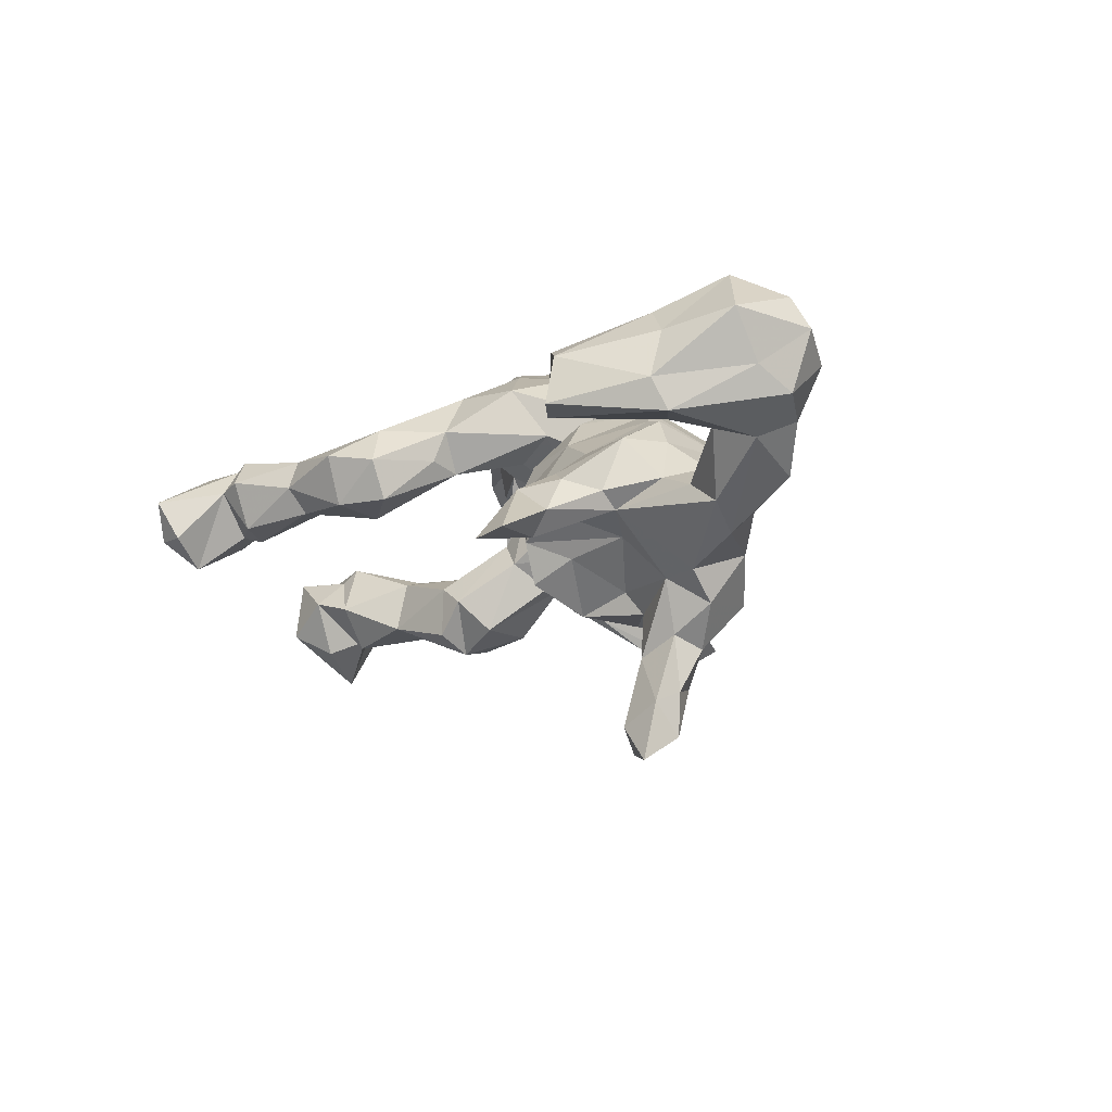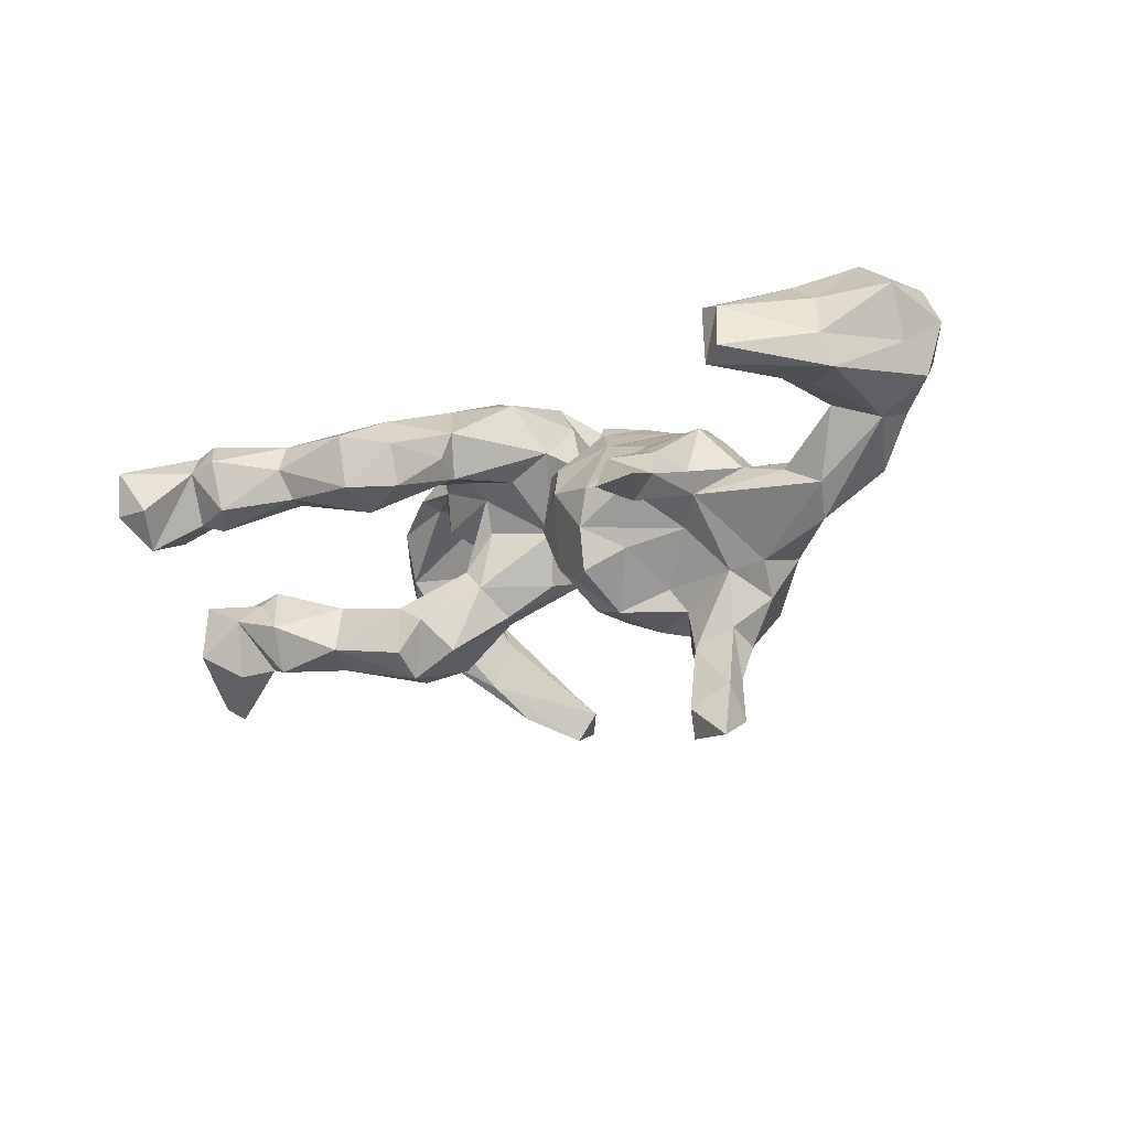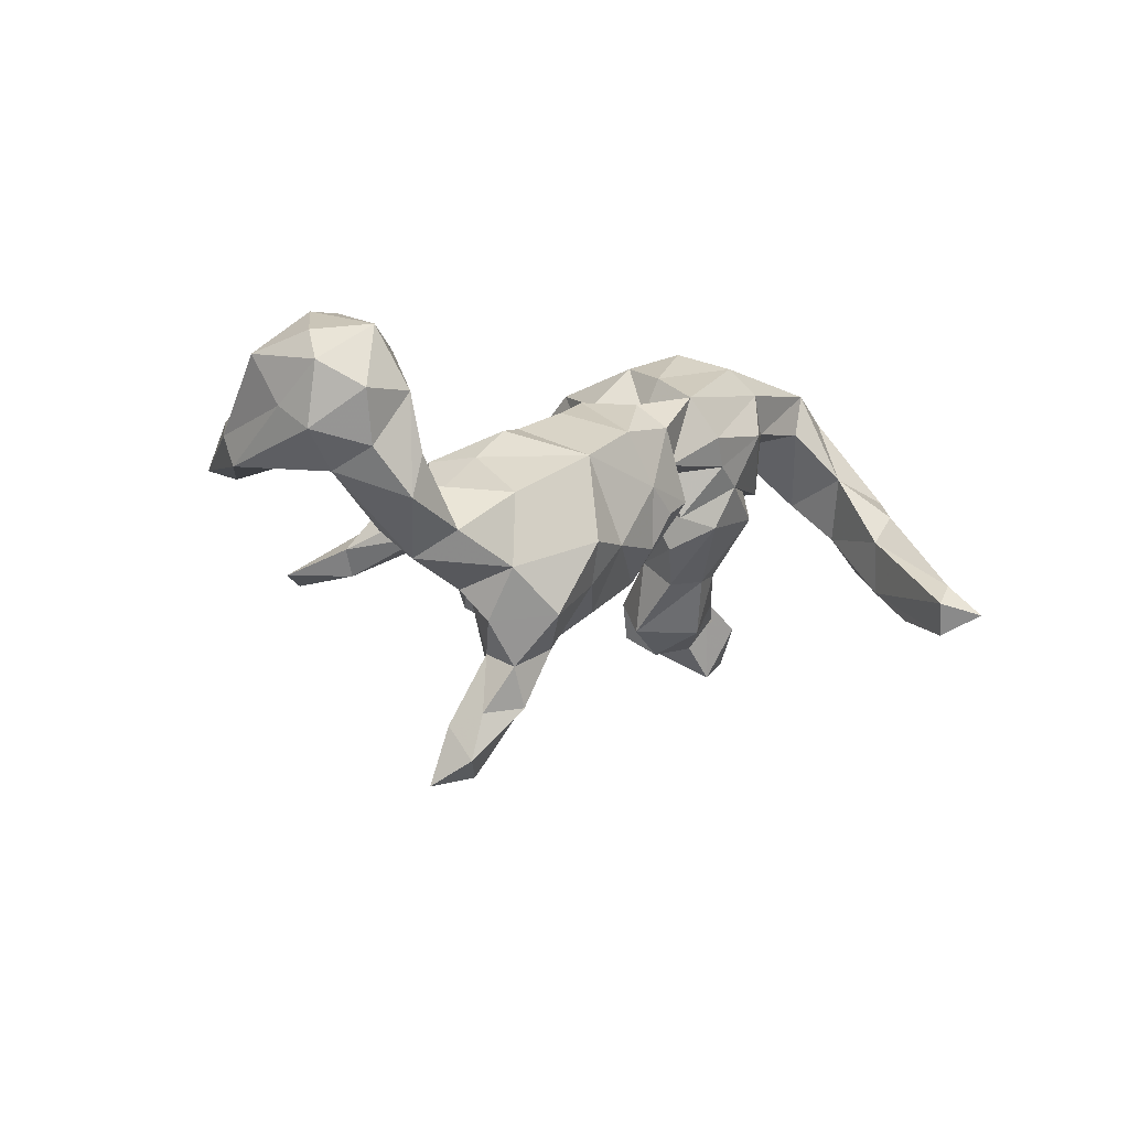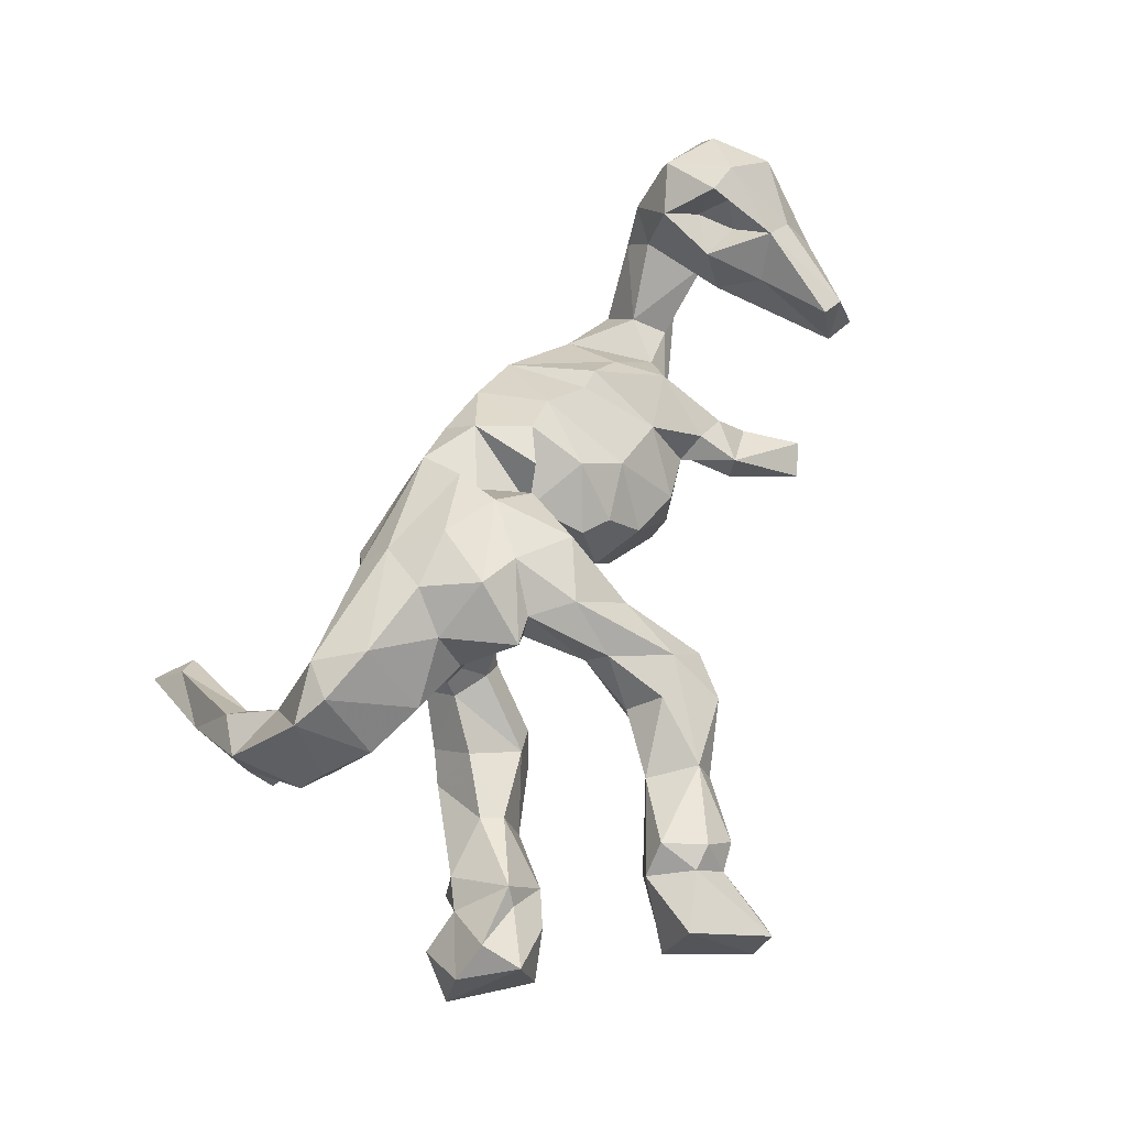
<metadata>
{"format":"obj","ext":"obj","renderer":"f3d","projection":"perspective","resolution":1024,"background":"white","views":[{"elev":-9.8,"azim":64.5,"up":"+Z"},{"elev":-21.2,"azim":42.7,"up":"+Z"},{"elev":-6.0,"azim":123.5,"up":"+Z"},{"elev":65.6,"azim":-66.3,"up":"+Z"}]}
</metadata>
<code>
v 0.8618 0.03403 0.2107
v 0.8801 0.06283 0.1556
v 0.862 -0.02933 0.09063
v 0.8747 -0.07793 0.1803
v 0.779 -0.03352 0.2633
v 0.8631 0.03457 0.04649
v 0.8053 -0.199 0.06322
v 0.7741 0.09838 0.02413
v 0.8193 0.1203 0.1127
v 0.8117 -0.1701 0.00758
v 0.7728 -0.1602 0.1545
v 0.712 0.1276 0.1224
v 0.7775 0.01531 -0.01144
v 0.7598 0.08899 0.2316
v 0.6962 -0.02244 0.0237
v 0.7388 -0.04703 0.2162
v 0.7177 -0.02243 0.2693
v 0.7061 0.00088 0.1833
v 0.7228 -0.06751 0.1499
v 0.6848 0.1336 0.01987
v 0.6445 0.01186 -0.09627
v 0.6924 -0.3351 0.02814
v 0.6681 0.05583 0.2045
v 0.7406 -0.1334 0.01148
v 0.647 -0.3092 0.01594
v 0.7109 -0.1454 0.2012
v 0.6132 0.05911 -0.1444
v 0.7011 0.1259 -0.05589
v 0.6711 0.08599 0.07457
v 0.6402 -0.04684 0.1669
v 0.6308 -0.2954 0.133
v 0.631 -0.07651 0.07838
v 0.6539 -0.1555 0.125
v 0.5502 0.06347 -0.01334
v 0.6758 -0.3115 0.1152
v 0.5765 0.1277 -0.09608
v 0.5704 0.002558 -0.05446
v 0.4158 -0.2292 -0.1422
v 0.4452 -0.02635 -0.5281
v 0.4768 0.05852 -0.1869
v 0.429 0.05237 -0.484
v 0.4825 -0.004254 -0.02674
v 0.4915 -0.3221 -0.142
v 0.4106 0.04477 0.05673
v 0.4332 0.004725 -0.4214
v 0.4286 -0.3443 -0.1555
v 0.4563 0.1057 -0.2428
v 0.4212 -0.05219 0.05371
v 0.4495 -0.2181 -0.09682
v 0.4724 0.1691 -0.153
v 0.4296 -0.09876 -0.04877
v 0.4182 -0.1745 -0.03233
v 0.413 0.03747 -0.1952
v 0.4137 0.06471 -0.4001
v 0.4518 0.1595 -0.01954
v 0.4144 -0.06429 -0.07878
v 0.3992 0.06188 -0.2952
v 0.3969 0.1201 -0.3193
v 0.3499 -0.2279 -0.1047
v 0.2823 0.02267 -0.2045
v 0.3439 -0.1216 -0.0859
v 0.3663 -0.02499 -0.4641
v 0.3619 -0.158 -0.01068
v 0.3482 0.0618 0.1112
v 0.3296 0.2525 -0.1001
v 0.3232 0.2293 0.056
v 0.3382 0.02595 -0.3345
v 0.3509 0.003423 -0.5113
v 0.3086 0.05289 -0.3268
v 0.3575 -0.2332 -0.04555
v 0.3046 0.04842 -0.2472
v 0.356 0.1139 -0.3901
v 0.316 -0.07465 0.04272
v 0.3579 -0.02139 -0.1157
v 0.3098 0.08233 -0.3803
v 0.3932 0.2113 -0.2323
v 0.3206 0.1469 -0.2844
v 0.2391 0.2441 -0.09815
v 0.3183 -0.1357 -0.04915
v 0.3028 0.06185 0.1206
v 0.2862 0.2108 -0.1717
v 0.2316 -0.1511 -0.03935
v 0.2669 -0.08064 -0.1469
v 0.2026 -0.05828 0.08192
v 0.2115 0.08482 -0.2561
v 0.2011 -0.02487 -0.2422
v 0.1737 0.1389 -0.2091
v 0.2311 0.1071 0.1563
v 0.218 0.2448 0.1106
v 0.1567 0.1045 0.1865
v 0.1434 -0.001433 0.1421
v 0.2052 -0.1275 -0.1895
v 0.1604 0.2632 0.01542
v 0.2163 -0.1504 -0.1135
v 0.1363 -0.01479 -0.2213
v 0.09573 -0.07855 0.05755
v 0.09817 -0.07971 -0.1439
v 0.1301 -0.1261 -0.01565
v 0.1319 0.08238 -0.2195
v 0.1269 0.2396 -0.09408
v 0.1138 0.2637 0.1303
v 0.0238 0.1612 -0.1037
v 0.04303 0.262 -0.000236
v 0.09426 0.2599 -0.02642
v 0.1199 0.2031 0.1783
v 0.08427 0.06497 0.1972
v 0.05571 0.1508 -0.1467
v 0.0502 -0.07214 -0.05295
v 0.04692 -0.04545 0.06863
v 0.05641 0.2383 0.06967
v 0.03379 0.05662 0.1192
v 0.03435 0.06844 0.06482
v 0.000584 0.1452 0.1828
v 0.009493 0.1408 0.01962
v 0.02339 0.04409 0.206
v -0.007905 -0.000817 0.1506
v -0.01996 0.1931 0.06706
v -0.04613 0.1983 -0.01481
v -0.04223 0.2838 0.131
v -0.04392 -0.06311 0.245
v -0.08687 -0.1873 0.1561
v -0.1129 -0.1524 0.07769
v -0.08754 -0.01579 0.1071
v -0.01504 0.1684 0.2526
v -0.09023 -0.2102 0.09572
v -0.1168 0.2334 -0.03089
v -0.1452 -0.000109 0.3004
v -0.1569 0.1284 0.3265
v -0.08515 0.09552 0.02821
v 0.01182 0.2551 0.2036
v -0.08545 0.2682 0.08218
v -0.1145 0.1322 -0.06588
v -0.187 -0.03472 0.1283
v -0.09807 -0.337 0.08928
v -0.05019 0.08182 0.286
v -0.1798 0.004665 0.09955
v -0.1046 -0.309 0.01265
v -0.189 -0.1592 0.08214
v -0.1989 0.04172 0.04476
v -0.1565 -0.1198 0.2457
v -0.1771 -0.3764 0.008509
v -0.1463 -0.3049 0.1594
v -0.2044 -0.285 -0.007428
v -0.2416 0.2555 0.2444
v -0.1707 -0.4033 0.1041
v -0.2013 -0.2018 0.1757
v -0.206 0.01736 -0.07698
v -0.2195 0.02847 0.3247
v -0.1466 0.2608 0.05057
v -0.1938 0.08639 -0.1257
v -0.2457 -0.2714 0.02421
v -0.2089 -0.1612 0.1317
v -0.2164 -0.05463 0.2475
v -0.2631 0.2139 0.05853
v -0.2322 -0.05101 0.1895
v -0.248 0.01954 -0.03366
v -0.2402 -0.02225 -0.212
v -0.235 0.1343 -0.1193
v -0.2168 0.2114 0.2986
v -0.2656 0.2264 0.002436
v -0.1891 0.2913 0.1541
v -0.2979 -0.4406 0.05922
v -0.2735 -0.06225 0.2502
v -0.2517 -0.2597 0.09392
v -0.2981 0.1239 -0.1004
v -0.3179 0.03167 0.1631
v -0.3177 0.2119 0.05914
v -0.2774 -0.076 -0.1512
v -0.3317 0.0552 0.08646
v -0.224 -0.3153 0.1484
v -0.2901 0.09952 0.05507
v -0.2945 -0.4034 0.008916
v -0.3037 -0.4195 0.1145
v -0.3195 0.06835 0.2592
v -0.3243 0.1802 0.1913
v -0.3289 -0.3522 0.0216
v -0.3034 0.08316 -0.2147
v -0.3306 -0.08677 -0.1192
v -0.3067 0.05789 -0.03911
v -0.3516 0.06211 0.1678
v -0.2661 0.1283 0.312
v -0.3002 0.2346 0.1764
v -0.3341 -0.03358 -0.2528
v -0.3655 0.02766 -0.2405
v -0.3981 -0.4927 -0.01186
v -0.3814 0.07046 -0.1531
v -0.3195 -0.09436 -0.2167
v -0.4001 -0.5216 0.0817
v -0.4041 0.1594 0.2999
v -0.3962 0.5746 -0.1721
v -0.4378 0.2413 0.1938
v -0.3846 -0.005809 -0.08329
v -0.4366 -0.4901 0.1322
v -0.4684 -0.1141 -0.09266
v -0.4306 0.557 -0.2315
v -0.4467 -0.4468 -0.02828
v -0.3567 -0.3409 0.09398
v -0.4561 0.6334 -0.194
v -0.4519 0.2471 0.2743
v -0.4601 -0.1382 -0.189
v -0.4373 0.03903 -0.1752
v -0.4262 0.06023 0.1843
v -0.4765 -0.6159 -0.02772
v -0.4693 -0.4153 0.1426
v -0.4513 -0.5287 0.06794
v -0.478 -0.474 -0.01614
v -0.4874 0.4555 -0.1941
v -0.4998 -0.3984 0.02271
v -0.4142 0.1022 0.1741
v -0.4836 -0.4881 0.1223
v -0.4384 0.5721 -0.1346
v -0.5172 -0.05353 -0.1991
v -0.5215 -0.4103 0.09738
v -0.519 -0.6476 0.05053
v -0.5598 -0.4505 -0.02541
v -0.5049 0.1944 0.2702
v -0.5149 0.3788 -0.1328
v -0.5253 0.4098 0.02051
v -0.4894 0.3926 -0.0327
v -0.5229 0.1087 0.1474
v -0.607 -0.07033 -0.1029
v -0.5752 -0.1735 -0.2196
v -0.504 0.3048 0.1031
v -0.5397 -0.6269 -0.02759
v -0.5901 -0.5191 0.1212
v -0.5552 0.1689 0.06546
v -0.5568 0.2313 0.2334
v -0.5804 0.1769 0.1043
v -0.5519 -0.2232 -0.1399
v -0.6039 0.3512 0.06251
v -0.5165 -0.5591 -0.08285
v -0.4905 -0.07627 -0.08221
v -0.5628 0.2574 -0.01098
v -0.5378 0.4854 -0.1019
v -0.5889 0.3445 -0.04464
v -0.5886 0.2959 -0.07633
v -0.6225 -0.259 -0.1218
v -0.5998 0.2208 0.03102
v -0.6085 -0.482 -0.01052
v -0.6356 -0.1456 -0.1953
v -0.6288 -0.06711 -0.1627
v -0.5947 -0.1818 -0.04685
v -0.7181 -0.2599 -0.06988
v -0.6192 -0.2012 -0.0733
v -0.6597 -0.101 -0.1143
v -0.6479 -0.2192 -0.2247
v -0.7047 -0.2797 -0.1844
v -0.735 -0.07693 -0.1731
v -0.7089 -0.1803 -0.05954
v -0.7715 -0.1548 -0.1211
v -0.7296 -0.14 -0.2784
v -0.7892 -0.1389 -0.2451
f 199 144 182
f 161 182 144
f 191 199 182
f 159 144 199
f 26 17 16
f 18 16 17
f 19 26 16
f 5 17 26
f 18 19 16
f 30 26 19
f 153 146 140
f 142 140 146
f 127 153 140
f 152 146 153
f 155 152 153
f 164 146 152
f 163 155 153
f 133 152 155
f 138 152 133
f 166 133 155
f 127 163 153
f 166 155 163
f 174 166 163
f 26 11 5
f 4 5 11
f 35 11 26
f 140 121 120
f 116 120 121
f 127 140 120
f 142 121 140
f 134 121 142
f 170 142 146
f 159 124 130
f 113 130 124
f 144 159 130
f 128 124 159
f 119 144 130
f 189 159 199
f 181 159 189
f 216 189 199
f 227 216 199
f 202 189 216
f 223 227 199
f 220 216 227
f 135 124 128
f 181 128 159
f 113 124 135
f 148 135 128
f 148 128 181
f 174 181 189
f 127 135 148
f 174 148 181
f 163 148 174
f 202 174 189
f 17 5 14
f 1 14 5
f 23 17 14
f 127 120 135
f 115 135 120
f 163 127 148
f 184 177 183
f 157 183 177
f 212 184 183
f 186 177 184
f 95 85 86
f 71 86 85
f 97 95 86
f 99 85 95
f 87 85 99
f 107 99 95
f 81 85 87
f 107 87 99
f 86 71 60
f 53 60 71
f 83 86 60
f 85 77 71
f 69 71 77
f 81 77 85
f 75 69 77
f 67 71 69
f 53 71 67
f 75 67 69
f 57 53 67
f 47 53 57
f 45 57 67
f 40 53 47
f 58 47 57
f 76 47 58
f 54 58 57
f 78 81 87
f 76 77 81
f 77 76 58
f 72 77 58
f 50 47 76
f 198 190 195
f 217 195 190
f 207 198 195
f 211 190 198
f 251 246 247
f 237 247 246
f 252 251 247
f 240 246 251
f 54 57 45
f 62 45 67
f 72 75 77
f 62 67 75
f 41 75 72
f 72 58 54
f 41 72 54
f 41 54 45
f 68 62 75
f 41 68 75
f 39 62 68
f 39 45 62
f 39 68 41
f 39 41 45
f 107 78 87
f 100 78 107
f 40 47 50
f 65 50 76
f 27 40 50
f 65 76 81
f 78 65 81
f 236 207 217
f 195 217 207
f 233 236 217
f 235 207 236
f 219 217 190
f 234 198 207
f 235 234 207
f 211 198 234
f 218 211 234
f 219 190 211
f 243 252 247
f 248 251 252
f 250 248 252
f 245 251 248
f 212 183 200
f 187 200 183
f 222 212 200
f 168 187 183
f 178 200 187
f 201 184 212
f 106 90 105
f 89 105 90
f 111 106 105
f 111 90 106
f 30 19 18
f 23 30 18
f 119 161 144
f 167 182 161
f 191 182 175
f 167 175 182
f 209 191 175
f 180 209 175
f 226 191 209
f 223 199 191
f 226 223 191
f 202 216 220
f 228 220 227
f 226 220 228
f 230 228 227
f 105 130 113
f 115 113 135
f 169 180 175
f 202 209 180
f 209 202 220
f 14 1 2
f 4 2 1
f 9 14 2
f 4 1 5
f 12 23 14
f 18 17 23
f 111 113 115
f 116 115 120
f 166 174 202
f 180 166 202
f 169 166 180
f 3 2 4
f 29 30 23
f 12 29 23
f 32 30 29
f 111 115 116
f 7 4 11
f 238 233 226
f 223 226 233
f 228 238 226
f 235 233 238
f 160 126 158
f 150 158 126
f 165 160 158
f 149 126 160
f 118 126 149
f 154 149 160
f 129 126 118
f 131 118 149
f 104 103 93
f 101 93 103
f 100 104 93
f 102 103 104
f 78 100 93
f 102 104 100
f 66 78 93
f 78 66 65
f 55 65 66
f 50 65 55
f 44 55 66
f 235 236 233
f 235 230 234
f 218 234 230
f 238 230 235
f 223 218 230
f 219 211 218
f 223 219 218
f 243 247 237
f 244 243 237
f 249 243 244
f 229 244 237
f 242 244 229
f 222 229 237
f 59 46 70
f 43 70 46
f 61 59 70
f 38 46 59
f 43 46 38
f 61 38 59
f 70 43 49
f 38 49 43
f 52 70 49
f 252 243 250
f 249 250 243
f 245 250 249
f 242 245 249
f 248 250 245
f 194 242 229
f 249 244 242
f 200 194 229
f 232 242 194
f 222 200 229
f 178 194 200
f 245 242 221
f 232 221 242
f 241 245 221
f 20 29 12
f 9 12 14
f 6 9 2
f 3 6 2
f 8 9 6
f 220 226 209
f 167 169 175
f 171 169 167
f 113 111 105
f 88 89 90
f 101 105 89
f 66 89 88
f 91 88 90
f 8 12 9
f 28 12 8
f 131 119 110
f 130 110 119
f 117 131 110
f 161 119 131
f 118 131 117
f 114 117 110
f 101 110 130
f 105 101 130
f 103 110 101
f 101 89 93
f 66 93 89
f 80 66 88
f 238 228 230
f 223 230 227
f 114 110 103
f 164 152 151
f 138 151 152
f 197 164 151
f 121 125 122
f 137 122 125
f 116 121 122
f 134 125 121
f 122 138 133
f 3 4 7
f 35 7 11
f 31 35 26
f 22 7 35
f 33 31 26
f 25 35 31
f 137 125 134
f 145 134 142
f 164 170 146
f 173 142 170
f 197 170 164
f 141 134 145
f 173 145 142
f 162 145 173
f 197 173 170
f 204 173 197
f 213 204 197
f 193 173 204
f 208 213 197
f 210 204 213
f 193 204 210
f 225 210 213
f 193 188 173
f 162 173 188
f 205 188 193
f 210 205 193
f 185 188 205
f 214 205 210
f 239 225 213
f 214 210 225
f 132 150 126
f 157 158 150
f 147 150 132
f 129 132 126
f 107 102 100
f 97 102 107
f 36 50 55
f 219 233 217
f 223 233 219
f 240 237 246
f 50 36 27
f 28 27 36
f 56 49 38
f 222 237 240
f 212 222 240
f 92 83 94
f 74 94 83
f 97 92 94
f 86 83 92
f 97 86 92
f 240 251 245
f 241 240 245
f 212 240 241
f 221 212 241
f 201 212 221
f 168 178 187
f 156 178 168
f 157 168 183
f 107 95 97
f 232 201 221
f 186 184 201
f 147 168 157
f 74 83 60
f 74 60 53
f 53 40 56
f 21 56 40
f 74 53 56
f 192 186 201
f 165 177 186
f 158 177 165
f 179 165 186
f 157 177 158
f 147 157 150
f 21 40 27
f 239 231 224
f 203 224 231
f 225 239 224
f 215 231 239
f 13 27 28
f 20 28 36
f 13 21 27
f 108 102 97
f 129 147 132
f 192 179 186
f 160 165 179
f 178 179 192
f 232 192 201
f 56 21 37
f 15 37 21
f 42 56 37
f 61 74 56
f 98 108 97
f 114 102 108
f 156 168 147
f 194 178 192
f 156 179 178
f 194 192 232
f 56 51 49
f 52 49 51
f 42 51 56
f 61 56 38
f 79 74 61
f 70 79 61
f 94 74 79
f 82 94 79
f 97 94 98
f 82 98 94
f 96 108 98
f 139 156 147
f 48 52 51
f 73 82 79
f 231 205 203
f 214 203 205
f 206 205 231
f 213 215 239
f 206 231 215
f 30 33 26
f 25 31 33
f 208 206 215
f 213 208 215
f 196 206 208
f 185 205 206
f 206 196 185
f 172 185 196
f 176 196 208
f 176 172 196
f 143 172 176
f 162 185 172
f 151 143 176
f 141 172 143
f 137 141 143
f 162 172 141
f 134 141 137
f 122 137 143
f 25 10 22
f 7 22 10
f 35 25 22
f 24 10 25
f 3 7 10
f 63 70 52
f 32 24 25
f 13 10 24
f 84 98 82
f 63 73 79
f 84 82 73
f 63 79 70
f 48 63 52
f 48 73 63
f 42 48 51
f 171 179 156
f 129 139 147
f 136 156 139
f 44 48 42
f 118 117 129
f 114 129 117
f 112 129 114
f 80 64 66
f 44 66 64
f 73 64 80
f 48 44 64
f 42 55 44
f 20 12 28
f 34 29 20
f 13 28 8
f 149 167 161
f 167 149 154
f 171 167 154
f 131 149 161
f 171 154 160
f 214 224 203
f 225 224 214
f 179 171 160
f 13 8 6
f 34 15 29
f 32 29 15
f 37 15 34
f 36 34 20
f 108 112 114
f 111 129 112
f 109 111 112
f 116 129 111
f 139 129 136
f 123 136 129
f 169 171 136
f 156 136 171
f 166 169 136
f 10 6 3
f 13 6 10
f 24 32 15
f 73 48 64
f 84 73 80
f 88 84 80
f 91 111 109
f 108 109 112
f 116 123 129
f 133 136 123
f 13 24 15
f 96 98 84
f 162 188 185
f 141 145 162
f 176 208 197
f 151 176 197
f 143 151 138
f 122 143 138
f 32 25 33
f 30 32 33
f 123 122 133
f 116 122 123
f 108 96 109
f 91 109 96
f 91 96 84
f 136 133 166
f 91 90 111
f 88 91 84
f 103 102 114
f 55 34 36
f 42 34 55
f 37 34 42
f 21 13 15

</code>
